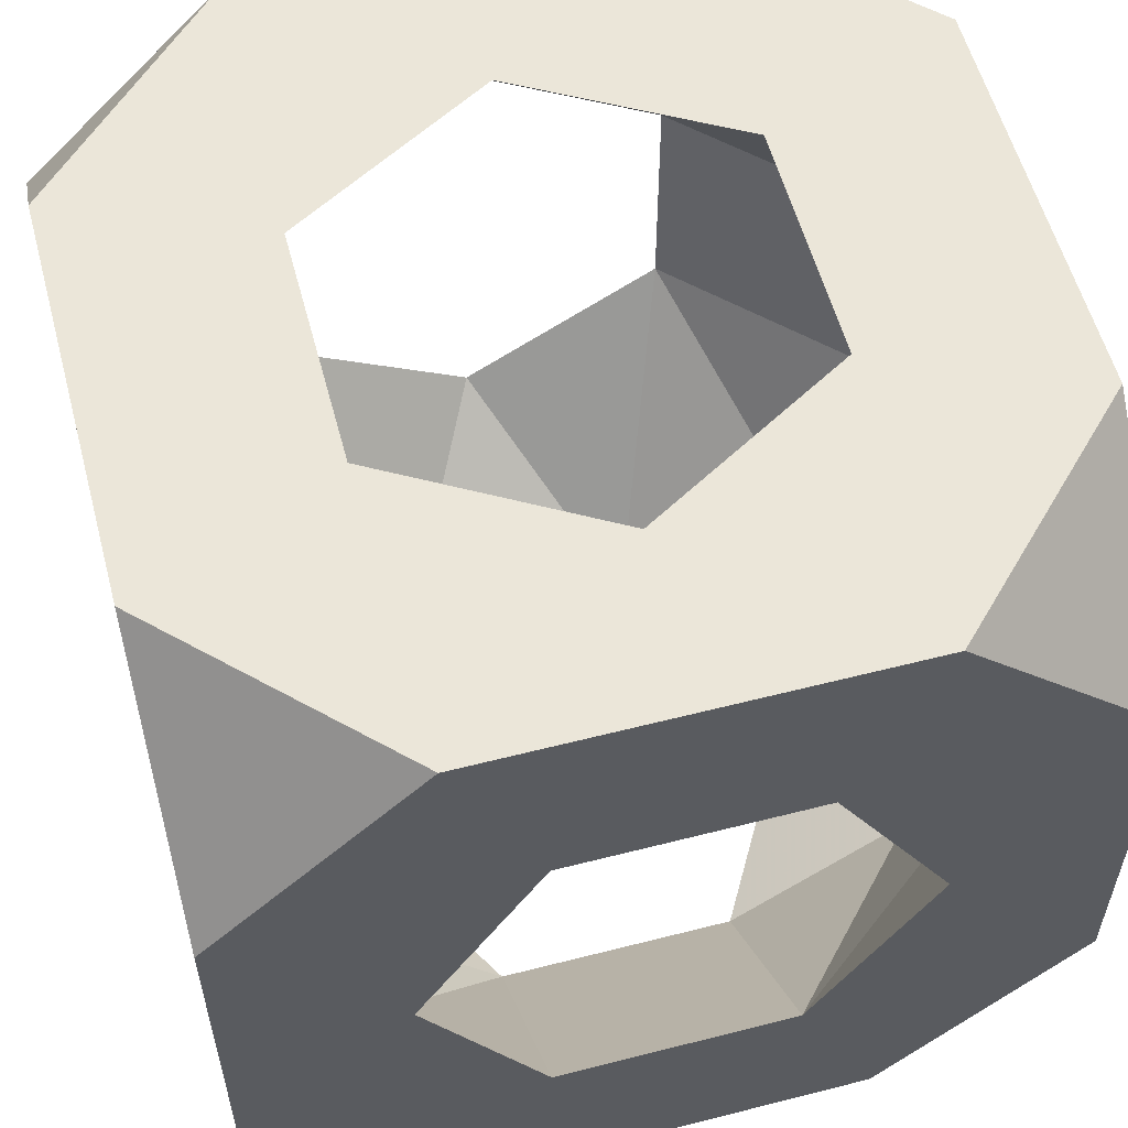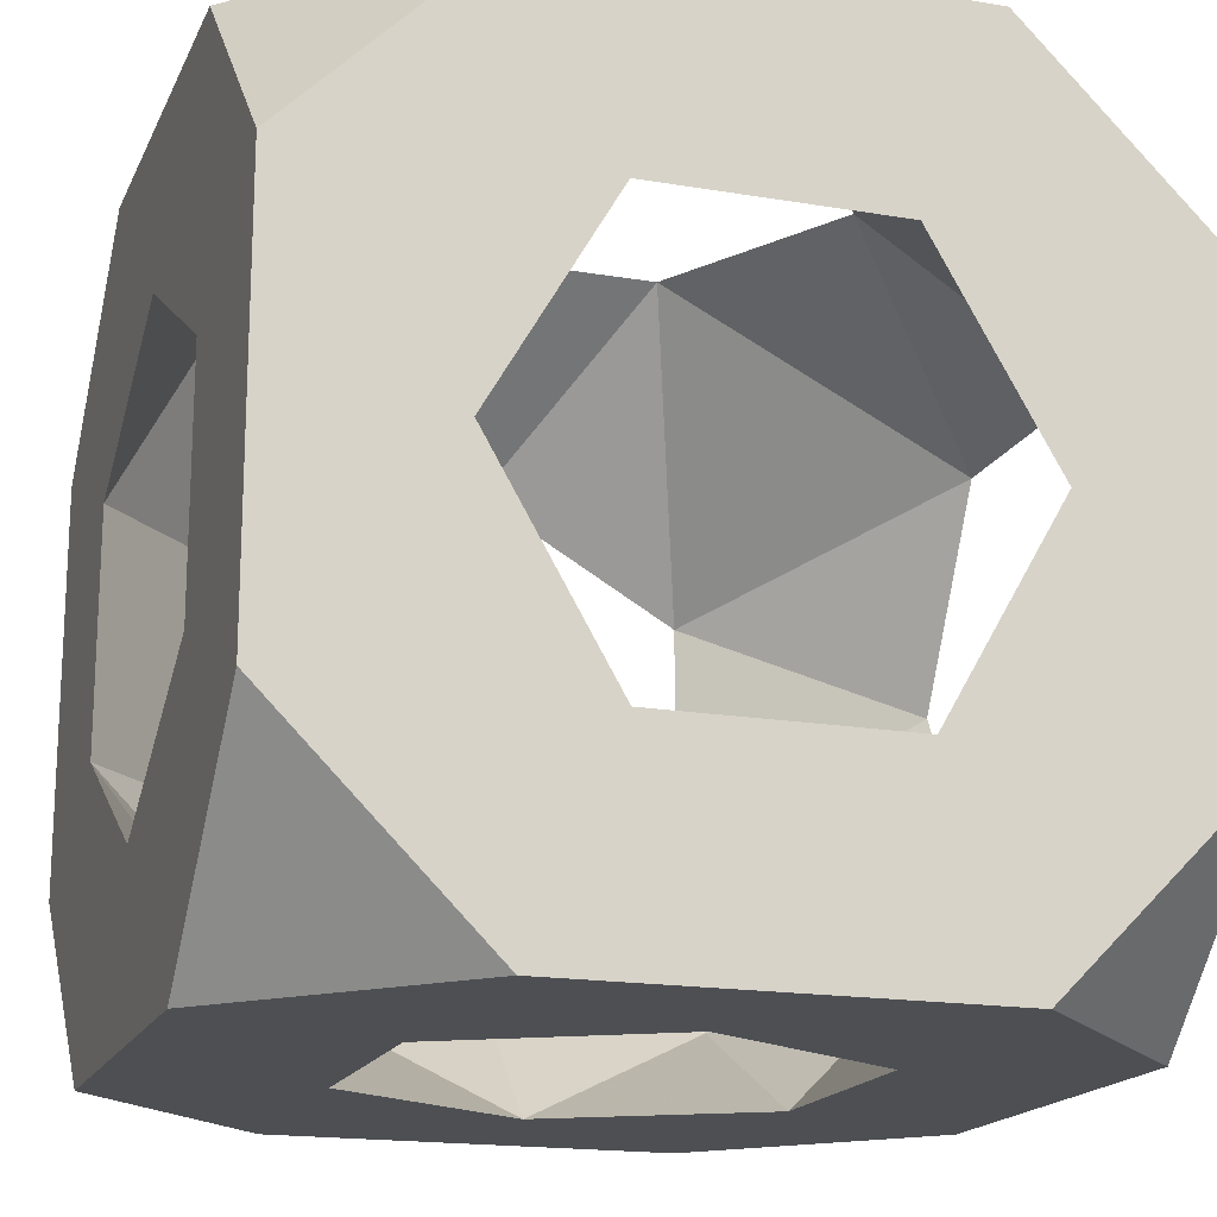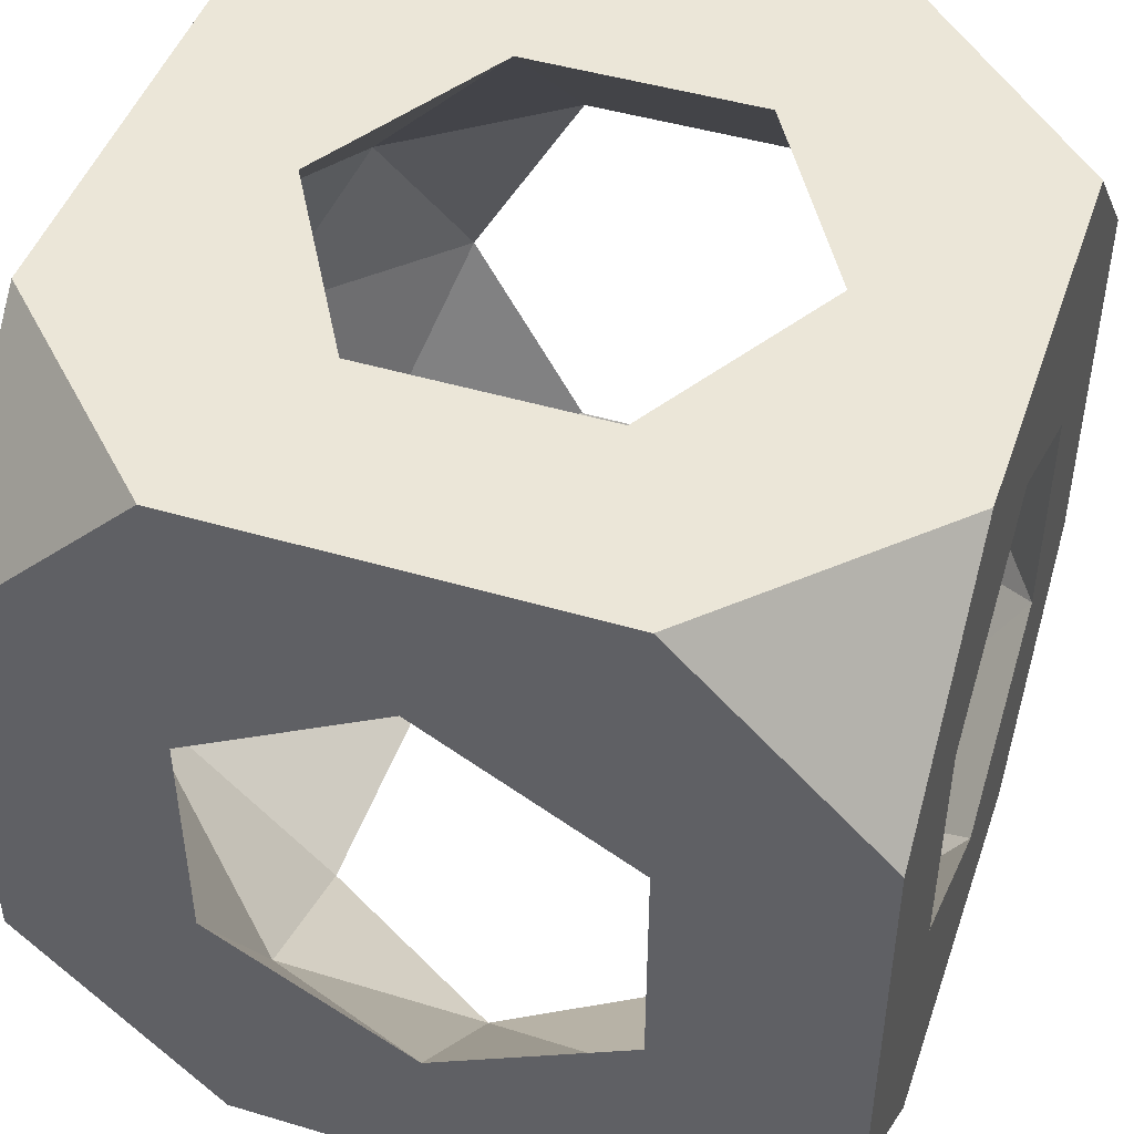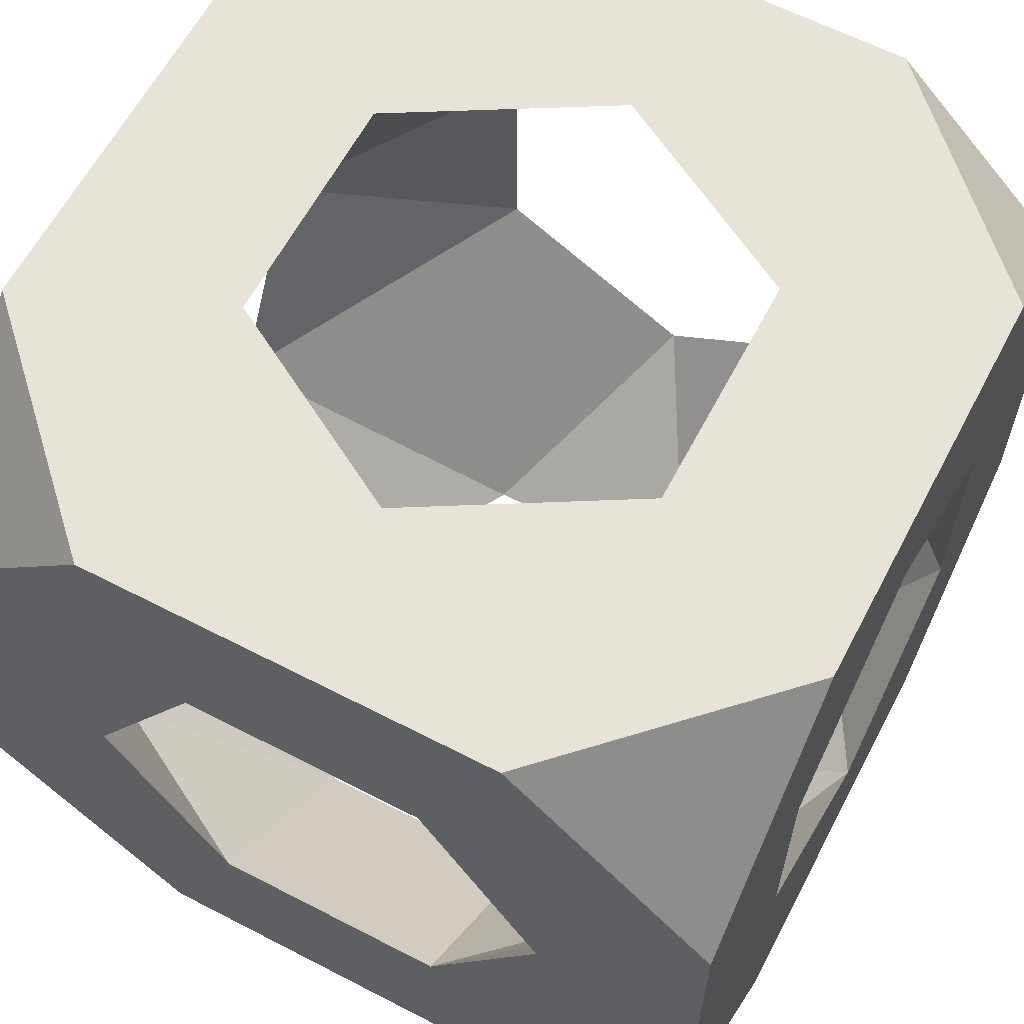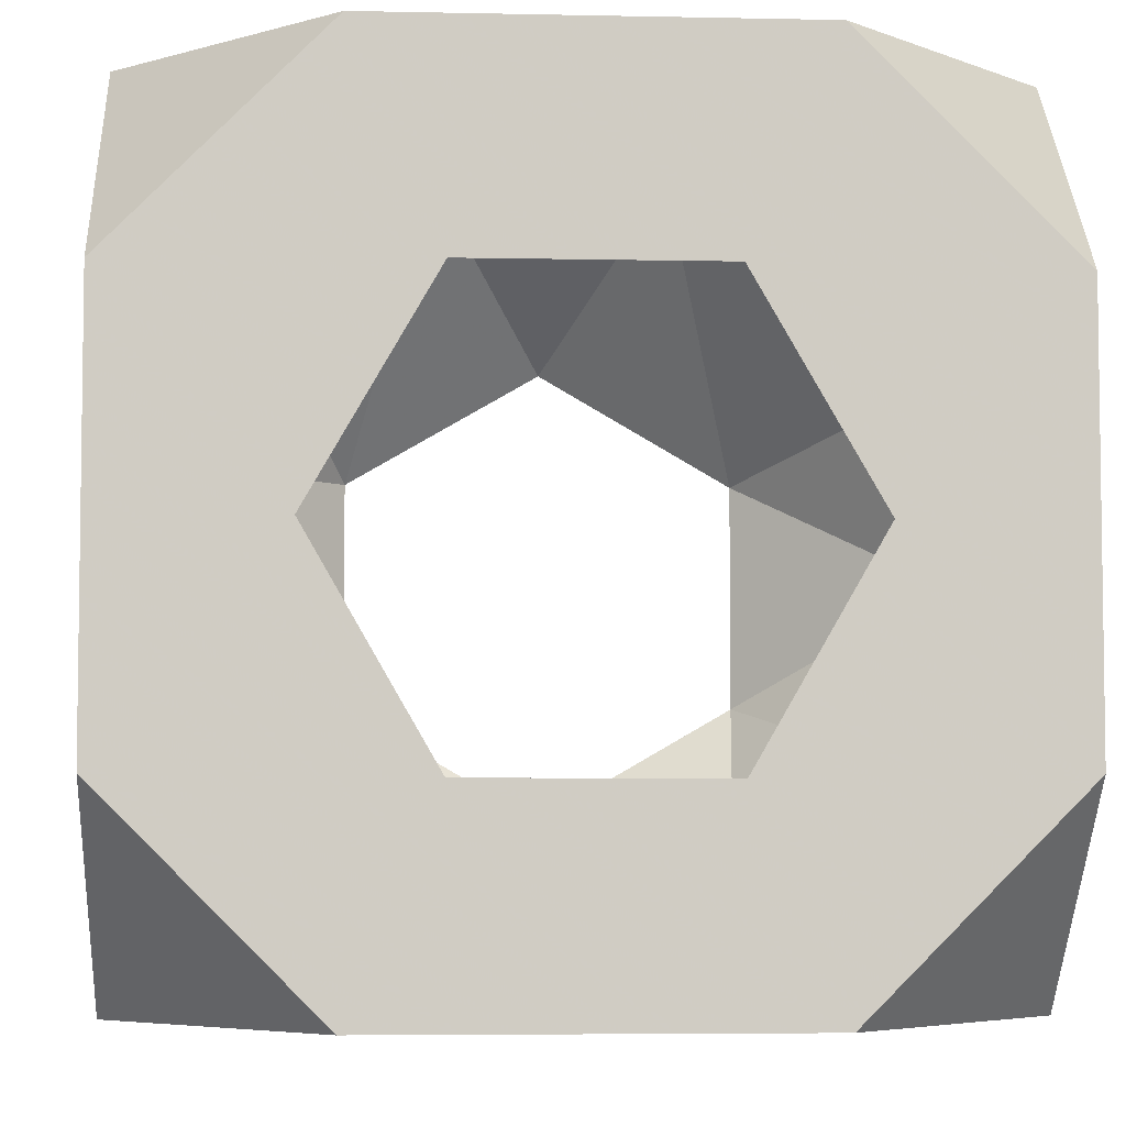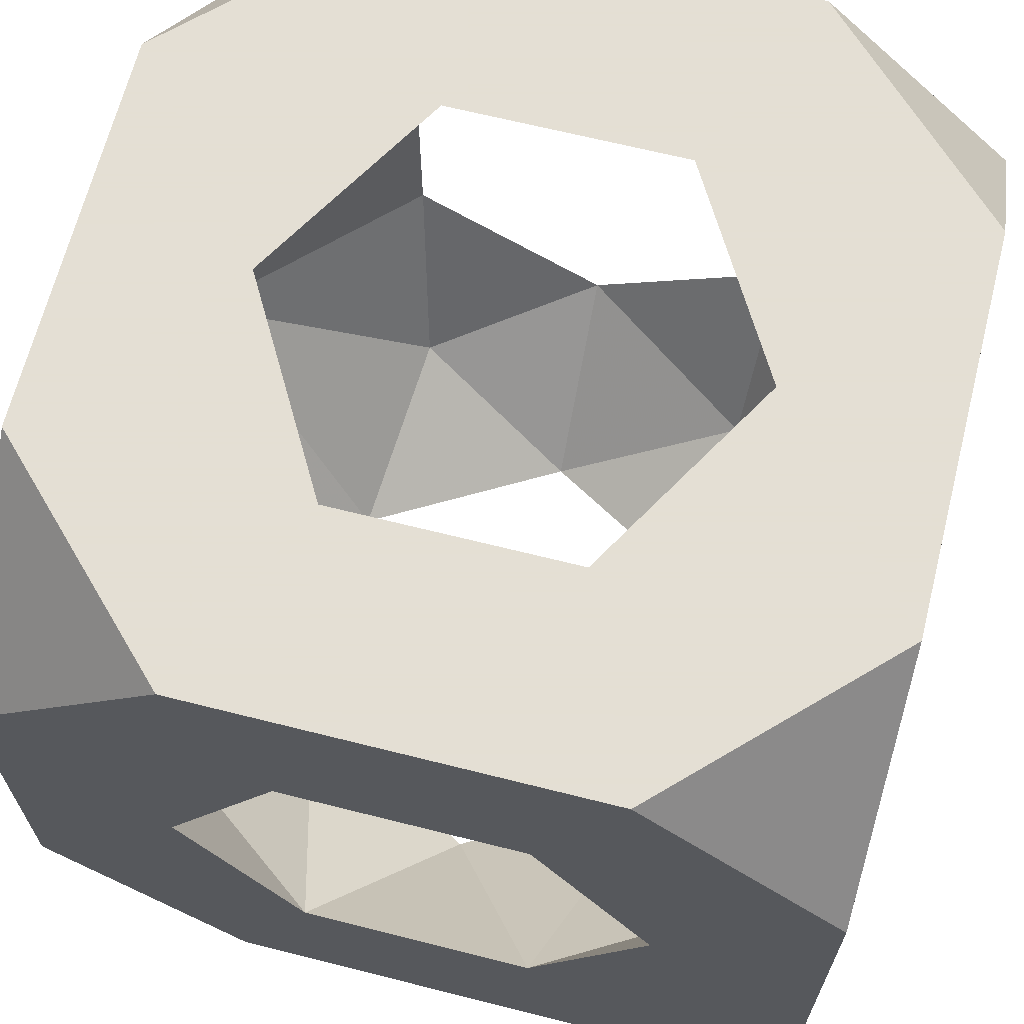
<metadata>
{"format":"obj","ext":"obj","renderer":"f3d","projection":"perspective","resolution":1024,"background":"white","views":[{"elev":57.1,"azim":165.1,"up":"+Y"},{"elev":-17.5,"azim":-108.6,"up":"+Z"},{"elev":46.6,"azim":-71.3,"up":"+Y"},{"elev":62.1,"azim":-152.3,"up":"+Y"},{"elev":-5.2,"azim":-93.8,"up":"+Z"},{"elev":66.3,"azim":-75.8,"up":"+Z"}]}
</metadata>
<code>
v -0.5 -0.25 1.554
v -0.5 0.25 1.554
v 0.25 0.5 2.554
v 0.5 0.25 2.554
v 0.5 0.5 2.304
v 0.5 -0.25 2.554
v -0.25 -0.5 1.554
v -0.5 -0.5 1.804
v -0.5 -0.5 2.304
v 0.25 -0.5 1.554
v 0.5 -0.25 1.554
v -0.25 0.5 2.554
v -0.5 0.5 2.304
v -0.5 0.25 2.554
v -0.5 0.5 1.804
v 0.5 -0.5 1.804
v 0.5 0.25 1.554
v 0.5 -0.5 2.304
v 0.25 -0.5 2.554
v -0.5 -0.25 2.554
v -0.25 -0.5 2.554
v 0.5 0.5 1.804
v -0.25 0.5 1.554
v 0.25 0.5 1.554
v -1.85e-06 0.2939 2.554
v 0.2546 0.147 2.554
v 0.2546 -0.147 2.554
v -3.194e-06 -0.2939 2.554
v -0.2546 -0.147 2.554
v -0.2546 0.147 2.554
v 0.2939 -0.5 2.054
v 0.147 -0.5 2.309
v -0.147 -0.5 2.309
v -0.2939 -0.5 2.054
v -0.147 -0.5 1.8
v 0.147 -0.5 1.8
v 0.5 7.162e-08 1.76
v 0.5 -0.2546 1.907
v 0.5 -0.2546 2.201
v 0.5 1.9e-06 2.348
v 0.5 0.2546 2.201
v 0.5 0.2546 1.907
v -0.5 -0.2939 2.054
v -0.5 -0.147 2.309
v -0.5 0.147 2.309
v -0.5 0.2939 2.054
v -0.5 0.147 1.8
v -0.5 -0.147 1.8
v -0.2939 3.94e-07 1.554
v -0.147 0.2546 1.554
v 0.147 0.2546 1.554
v 0.2939 -4.371e-06 1.554
v 0.147 -0.2546 1.554
v -0.147 -0.2546 1.554
v -1.761e-06 0.5 1.76
v -0.2546 0.5 1.907
v -0.2546 0.5 2.201
v 3.718e-06 0.5 2.348
v 0.2546 0.5 2.201
v 0.2546 0.5 1.907
v 0.2285 0.3816 2.426
v -0.2431 0.3651 2.434
v -0.37 -0.3781 1.816
v 0.3834 0.2203 1.679
v -0.3796 -0.3723 2.286
v 0.3659 -0.2409 1.674
f 56 57 46
f 31 16 18
f 2 50 49
f 64 60 51
f 52 53 66
f 47 56 46
f 16 11 38
f 37 66 38
f 11 10 53
f 23 55 24
f 22 17 24
f 18 38 39
f 16 36 10
f 9 43 8
f 1 54 7
f 29 33 65
f 37 52 66
f 53 36 66
f 2 23 50
f 44 14 45
f 12 13 14
f 58 57 12
f 44 29 65
f 4 6 40
f 2 47 15
f 34 43 65
f 1 7 8
f 58 3 59
f 47 1 48
f 1 2 49
f 47 48 49
f 16 38 18
f 42 41 59
f 43 63 48
f 7 53 10
f 23 24 50
f 55 56 50
f 3 58 12
f 20 44 9
f 30 25 12
f 3 4 5
f 54 1 49
f 6 4 26
f 39 31 32
f 29 28 33
f 48 54 49
f 34 9 8
f 59 41 61
f 3 5 59
f 33 21 9
f 57 58 62
f 30 29 45
f 42 60 64
f 45 14 13
f 35 7 10
f 21 20 9
f 34 8 35
f 6 39 40
f 30 62 25
f 63 54 48
f 27 26 40
f 28 32 33
f 59 5 22
f 32 21 33
f 50 47 49
f 56 23 15
f 4 41 5
f 2 1 47
f 15 46 13
f 16 10 11
f 29 30 14
f 30 45 62
f 41 4 40
f 41 40 26
f 63 34 35
f 61 26 25
f 39 32 27
f 8 7 35
f 53 54 35
f 34 33 9
f 44 43 9
f 33 34 65
f 43 44 65
f 8 43 48
f 20 29 14
f 42 17 22
f 56 15 13
f 43 34 63
f 35 36 53
f 24 17 51
f 44 20 14
f 55 50 51
f 6 26 27
f 6 19 18
f 11 37 38
f 16 31 36
f 37 42 64
f 39 6 18
f 57 56 13
f 26 3 25
f 52 64 51
f 17 37 11
f 28 21 19
f 58 61 25
f 38 31 39
f 17 42 37
f 45 57 62
f 35 54 63
f 52 17 11
f 5 41 22
f 60 22 24
f 57 45 46
f 66 36 38
f 36 31 38
f 4 3 26
f 52 11 53
f 15 47 46
f 41 26 61
f 19 6 27
f 45 13 46
f 62 58 25
f 19 32 18
f 22 60 59
f 41 42 22
f 51 50 24
f 29 44 45
f 30 12 14
f 40 39 27
f 29 20 21
f 21 32 19
f 23 2 15
f 31 18 32
f 61 58 59
f 12 57 13
f 60 55 51
f 17 52 51
f 25 3 12
f 1 8 48
f 60 42 59
f 37 64 52
f 56 47 50
f 56 55 23
f 55 60 24
f 7 54 53
f 32 28 27
f 28 19 27
f 28 29 21
f 36 35 10

</code>
